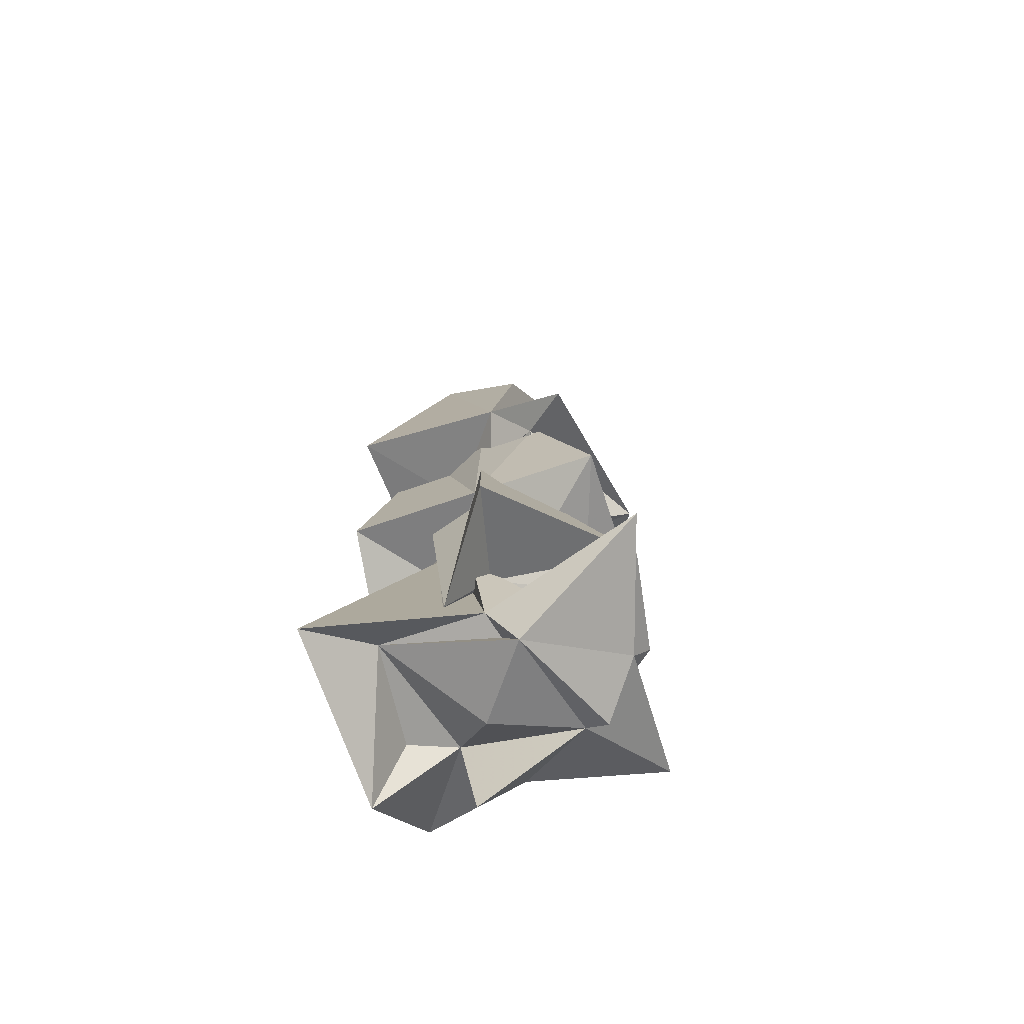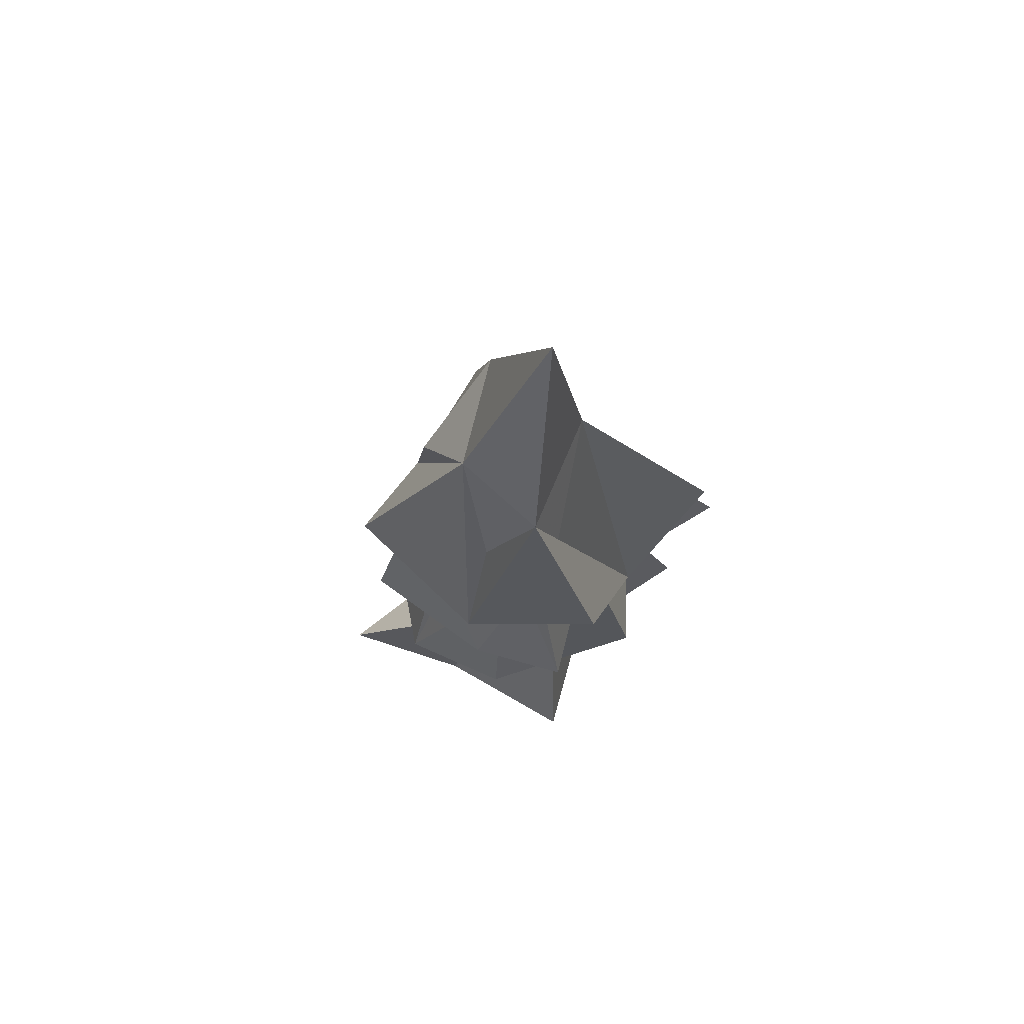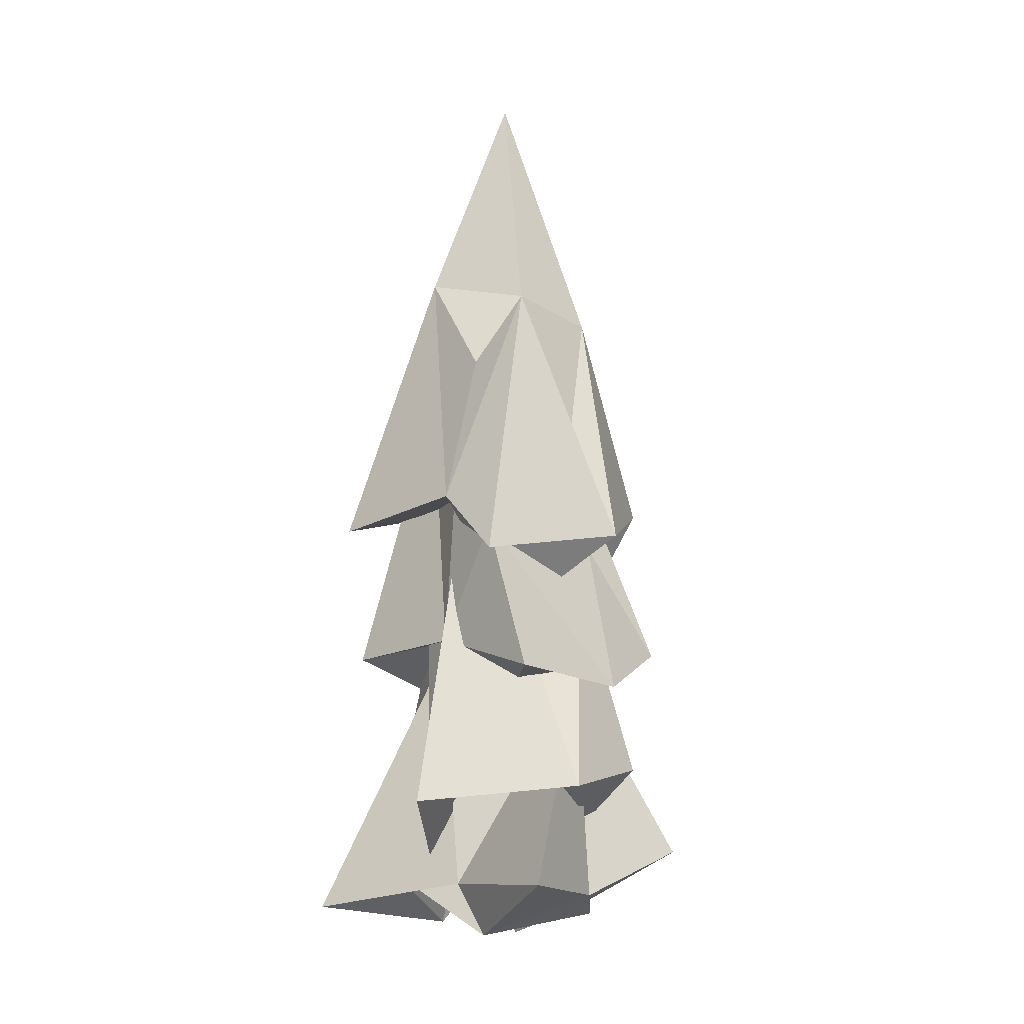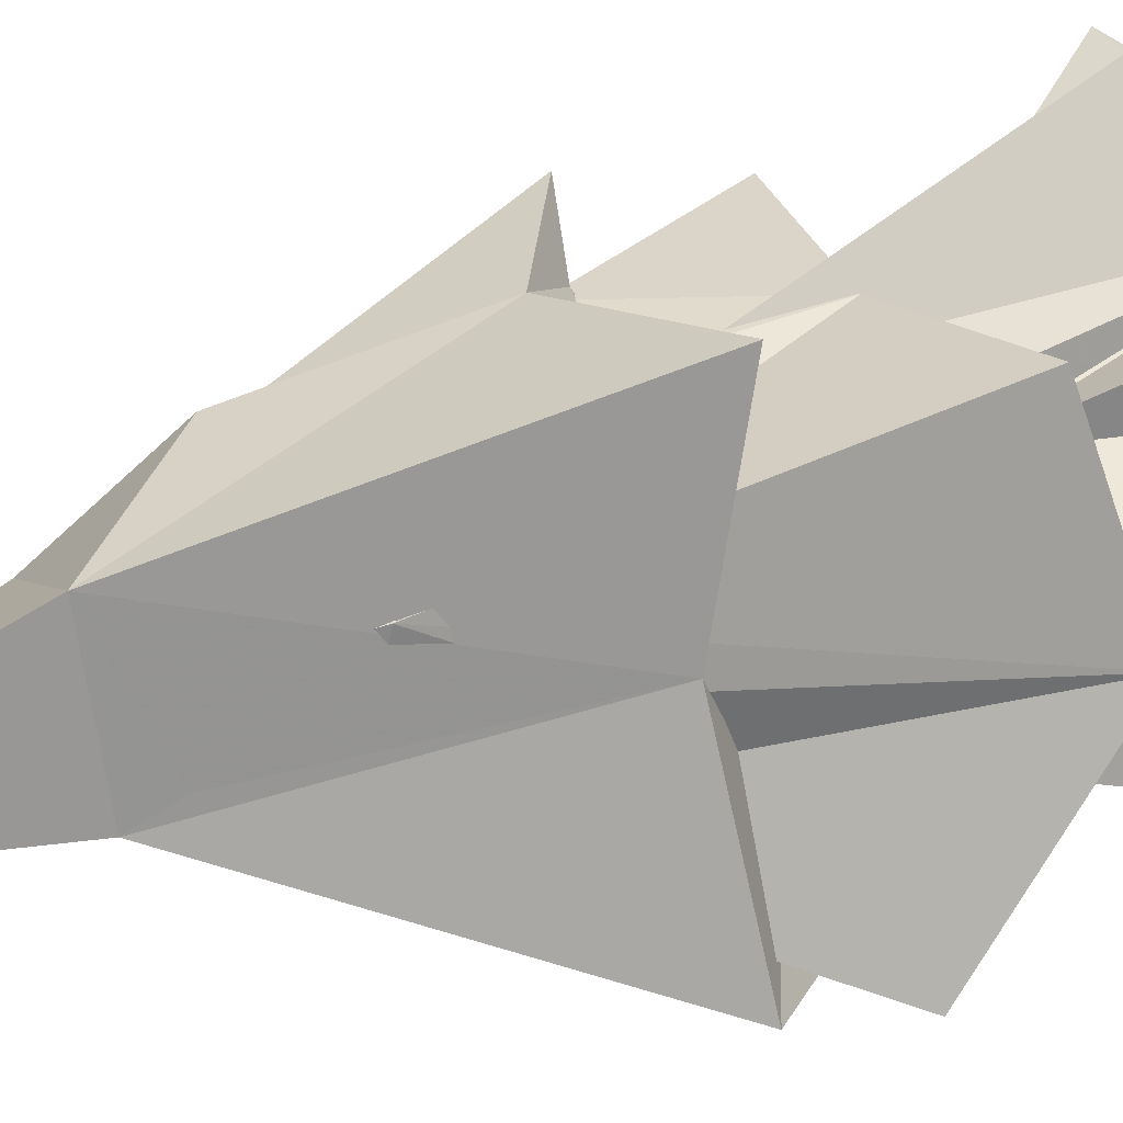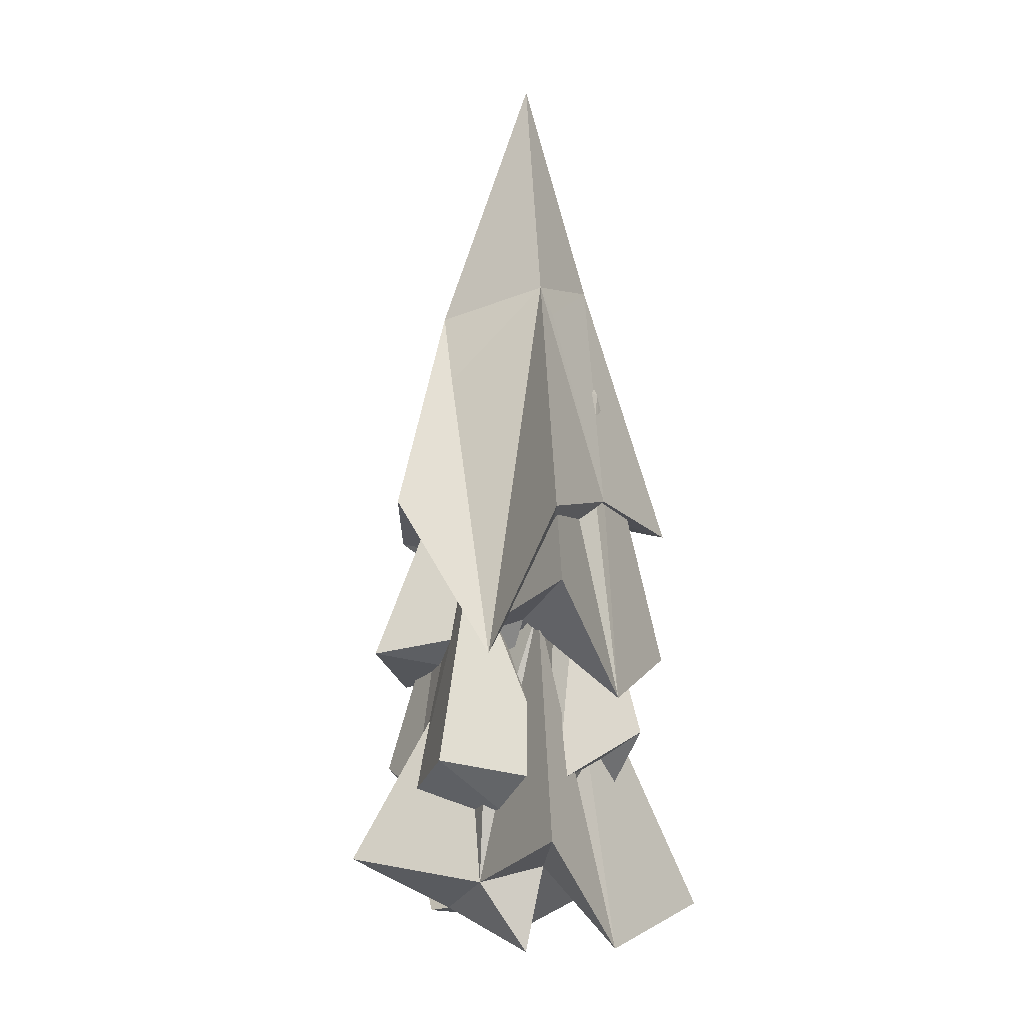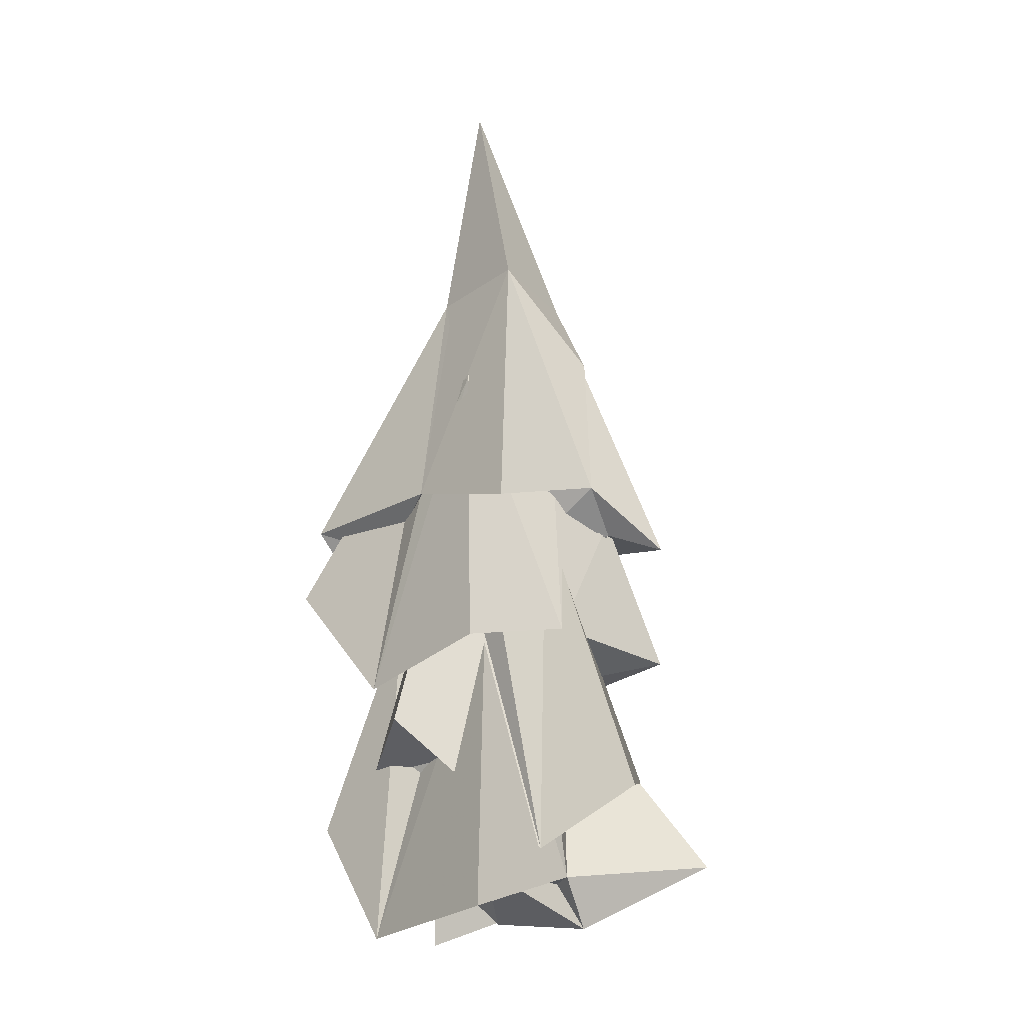
<metadata>
{"format":"obj","ext":"obj","renderer":"f3d","projection":"perspective","resolution":1024,"background":"white","views":[{"elev":-65.5,"azim":19.6,"up":"+Y"},{"elev":73.9,"azim":126.0,"up":"+Y"},{"elev":-6.0,"azim":44.3,"up":"+Y"},{"elev":24.2,"azim":-120.4,"up":"+Z"},{"elev":-6.3,"azim":-148.2,"up":"+Y"},{"elev":-13.3,"azim":-37.2,"up":"+Y"}]}
</metadata>
<code>
v  -17.64 353.9 -5.384
v  -102.5 7.13 -103.5
v  -78.86 2.769 106.7
v  75.81 -18.53 105.8
v  41.12 19.71 -95.55
v  -5.357 -27.88 4.188
v  4.018 264.4 -4.742
v  -88.75 -97.27 82.92
v  91.35 -103.4 84.98
v  68.69 -93.95 -84.43
v  -110.7 -45.96 -110.3
v  -4.534 -117.3 5.351
v  0.6013 157.1 6.021
v  25.36 -201.9 129.1
v  90.72 -182.3 -35.28
v  -5.938 -172.9 -108
v  -106.5 -153.2 13.27
v  -1.487 -224.6 -2.917
v  -4.012 82.13 4.735
v  -101.6 -288.3 111
v  120.4 -257.4 101.3
v  81.89 -247.9 -93.14
v  -94.16 -228.3 -96.9
v  -10.97 -299.6 12.95
v  -39.36 189.6 -19.73
v  -80.09 22.18 5.863
v  -34.79 199.7 56.91
v  17.07 24.37 93.23
v  35.22 185.6 30.09
v  94.22 -3.614 -12.9
v  39.27 169.9 -35.97
v  -33.23 -95.31 -84.63
v  -66.63 -14.21 -56.25
v  -32.2 24.55 32.3
v  44.56 -6.799 79.97
v  10.13 -21 -8.575
v  -58.06 111.3 35.58
v  0.177 -83.72 77.33
v  46.21 2.755 76.75
v  88.88 -118.9 -15.69
v  34.8 56.68 -32.29
v  -0.7711 -81.05 -57.1
v  -49.86 120.7 -28.24
v  -104.6 -127.8 -18.15
v  -47.33 -79.61 14.05
v  22.33 -120.6 25.89
v  21.65 -105.9 -29
v  -48.21 -70.17 -60.75
v  -2.078 3.985 60.61
v  105.9 -191 43.08
v  52.51 -36.98 -15.69
v  46.16 -197.9 -63.69
v  -2.988 -22.31 -62.95
v  -76.65 -188.3 -58.59
v  -56.64 13.42 13.35
v  -18.63 -246.1 74.59
v  5.528 -186.9 54.5
v  53.24 -227.9 -13.49
v  -28.75 -213.2 -54.3
v  -57.54 -177.5 29.35
v  -36.05 -71.03 29.35
v  8.519 -266 71.23
v  62.02 -112 -2.122
v  89.26 -272.9 13.71
v  15.6 -97.32 -41.88
v  -9.317 -263.3 -58.64
v  -56.37 -61.59 -52.76
v  -99.6 -310.1 -16.02
v  -65.04 -261.9 70.28
v  29.25 -302.9 64.74
v  45.35 -288.2 -17.97
v  -43.98 -252.5 -25.23
v  -43.91 169.7 -9.214
v  28.15 128.5 72.83
v  56.03 81.76 -4.123
v  24.87 117.9 -46.98
v  -55.68 42.41 -7.008
v  7.535 1.203 63.63
v  45.03 -45.5 16.93
v  -1.165 -9.326 -55.96
v  0.7249 38.86 67.53
v  47.41 -9.736 -33.05
v  -0.6005 -5.345 -31.12
v  -72.06 45.99 2.957
v  27.27 -88.39 50.08
v  60.5 -108.7 5.478
v  -9.132 -132.6 -33.83
v  -75.95 -81.26 -20.35
v  42.15 -68.42 36.41
v  30.45 -88.72 -47.34
v  -30.35 -112.6 -26.23
v  -43.39 -61.29 54.26
v  41.76 -195.7 41.55
v  26.06 -216 -38.12
v  -58.01 -239.9 -36.86
v  -28.3 -188.5 34.87
v  -8.148 -143.4 67.08
v  48.55 -163.7 5.443
v  -15.35 -187.6 -62.95
v  -50.46 -136.3 -10.64
v  13.56 -270.7 53.25
v  60.76 -291 -18.87
v  -34.49 -314.9 -34.51
v  -74.11 -263.6 -4.931
g pineTree2
f 25 2 26 73
f 26 3 27 73
f 27 1 25 73
f 27 3 28 74
f 28 4 29 74
f 29 1 27 74
f 29 4 30 75
f 30 5 31 75
f 31 1 29 75
f 31 5 32 76
f 32 2 25 76
f 25 1 31 76
f 33 6 34 77
f 34 3 26 77
f 26 2 33 77
f 34 6 35 78
f 35 4 28 78
f 28 3 34 78
f 35 6 36 79
f 36 5 30 79
f 30 4 35 79
f 36 6 33 80
f 33 2 32 80
f 32 5 36 80
f 37 8 38 81
f 38 9 39 81
f 81 39 7 37
f 39 9 40 82
f 82 40 10 41
f 41 7 39 82
f 41 10 42 83
f 42 11 43 83
f 43 7 41 83
f 43 11 44 84
f 44 8 37 84
f 37 7 43 84
f 45 12 46 85
f 46 9 38 85
f 38 8 45 85
f 46 12 47 86
f 47 10 40 86
f 86 40 9 46
f 47 12 48 87
f 48 11 42 87
f 42 10 47 87
f 48 12 45 88
f 45 8 44 88
f 44 11 48 88
f 49 14 50 89
f 50 15 51 89
f 51 13 49 89
f 51 15 52 90
f 52 16 53 90
f 53 13 51 90
f 53 16 54 91
f 54 17 55 91
f 55 13 53 91
f 55 17 56 92
f 56 14 49 92
f 49 13 55 92
f 57 18 58 93
f 58 15 50 93
f 50 14 57 93
f 58 18 59 94
f 59 16 52 94
f 52 15 58 94
f 59 18 60 95
f 60 17 54 95
f 54 16 59 95
f 60 18 57 96
f 57 14 56 96
f 56 17 60 96
f 61 20 62 97
f 62 21 63 97
f 63 19 61 97
f 63 21 64 98
f 64 22 65 98
f 65 19 63 98
f 65 22 66 99
f 66 23 67 99
f 67 19 65 99
f 67 23 68 100
f 68 20 61 100
f 61 19 67 100
f 69 24 70 101
f 70 21 62 101
f 62 20 69 101
f 70 24 71 102
f 71 22 64 102
f 64 21 70 102
f 71 24 72 103
f 72 23 66 103
f 66 22 71 103
f 72 24 69 104
f 69 20 68 104
f 68 23 72 104

</code>
